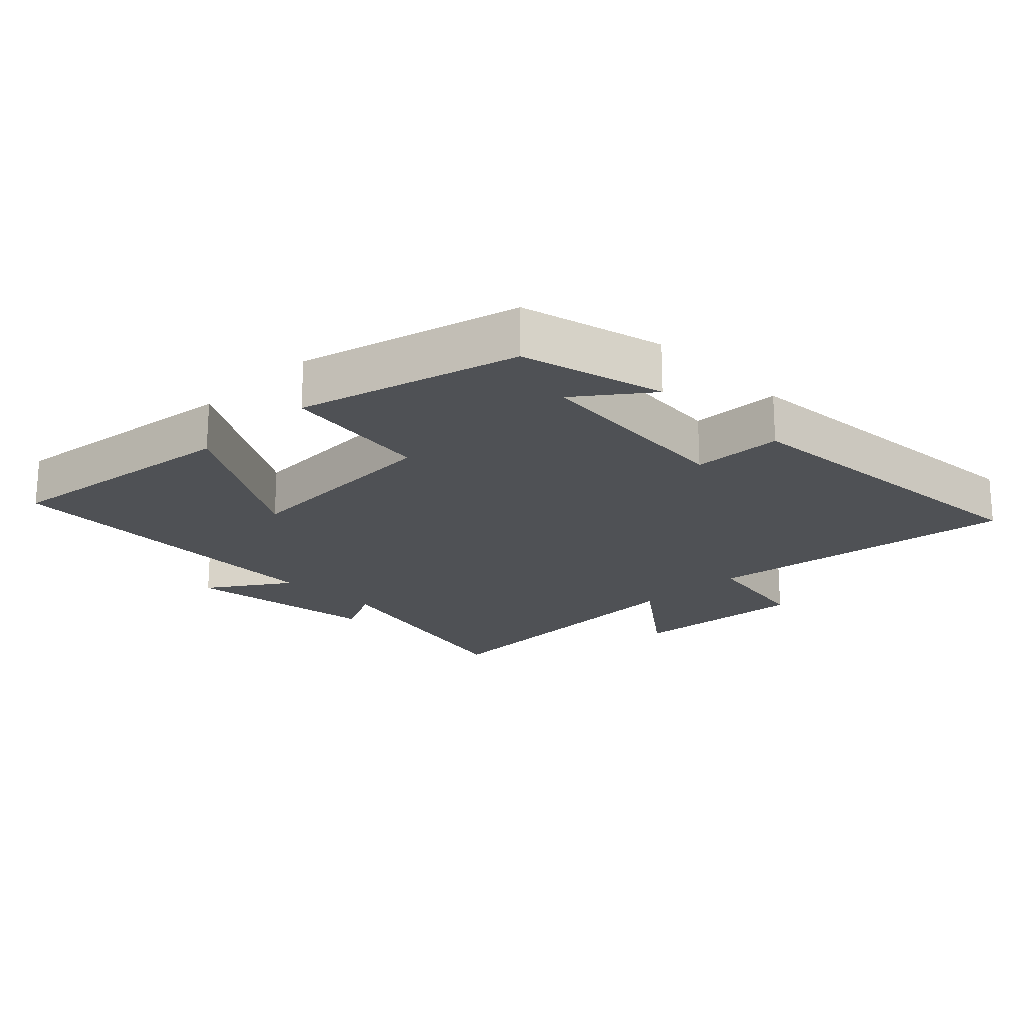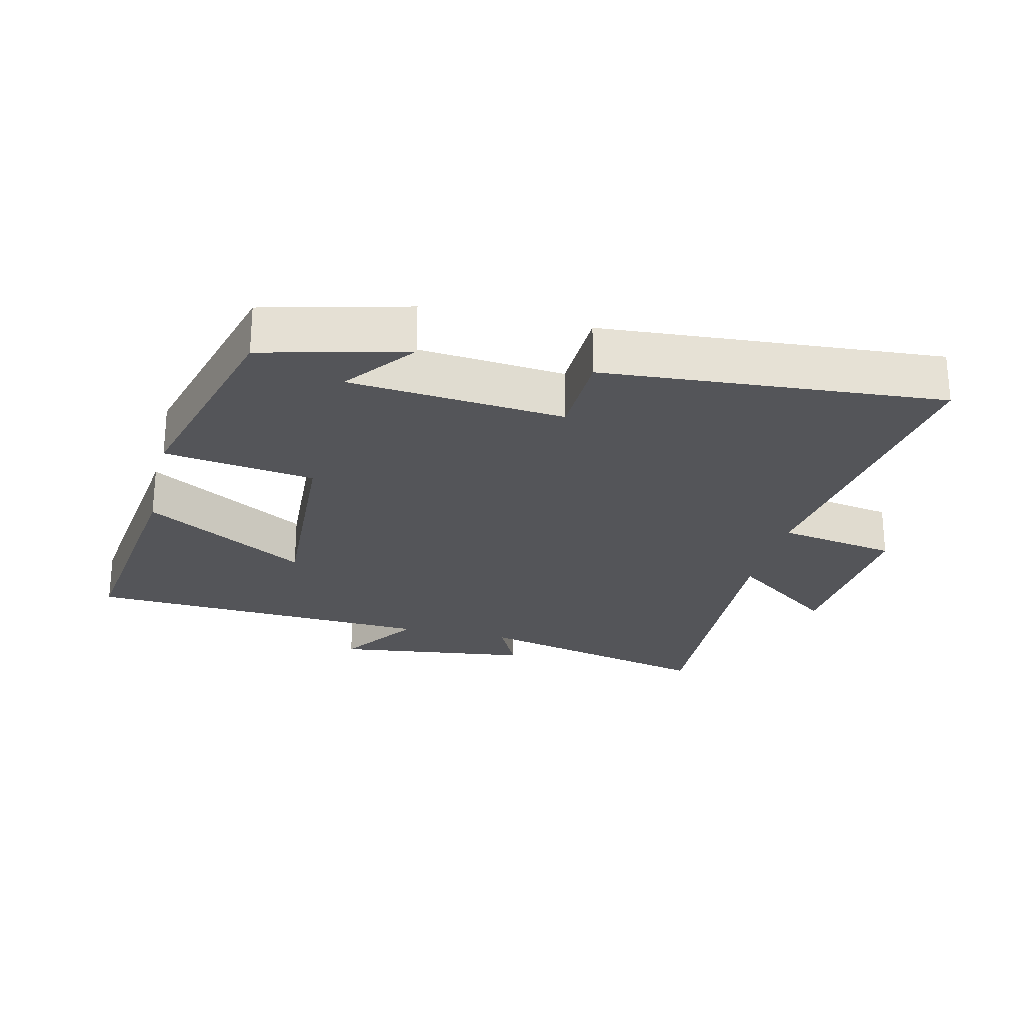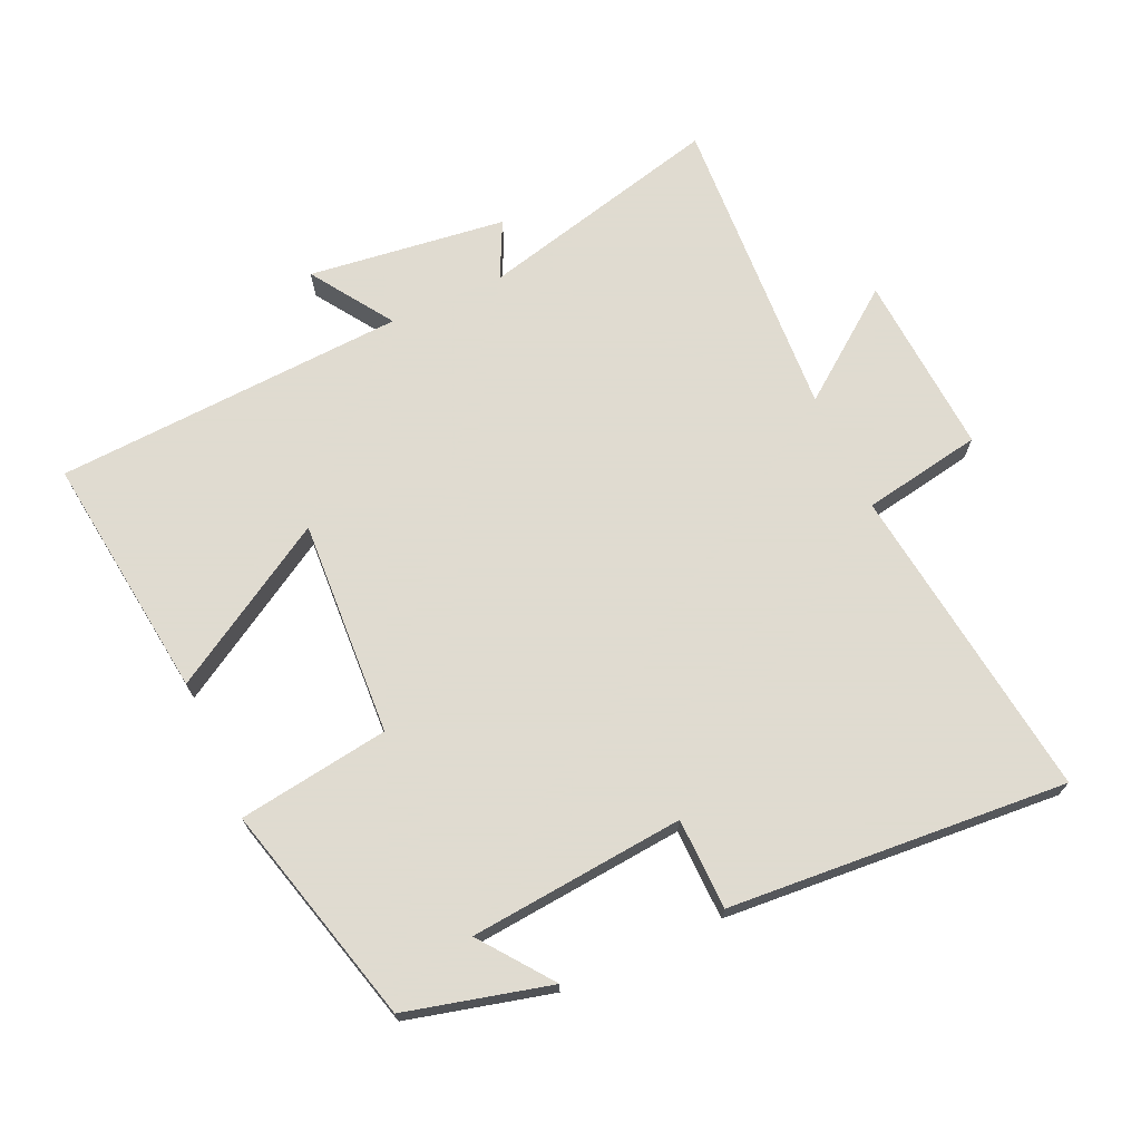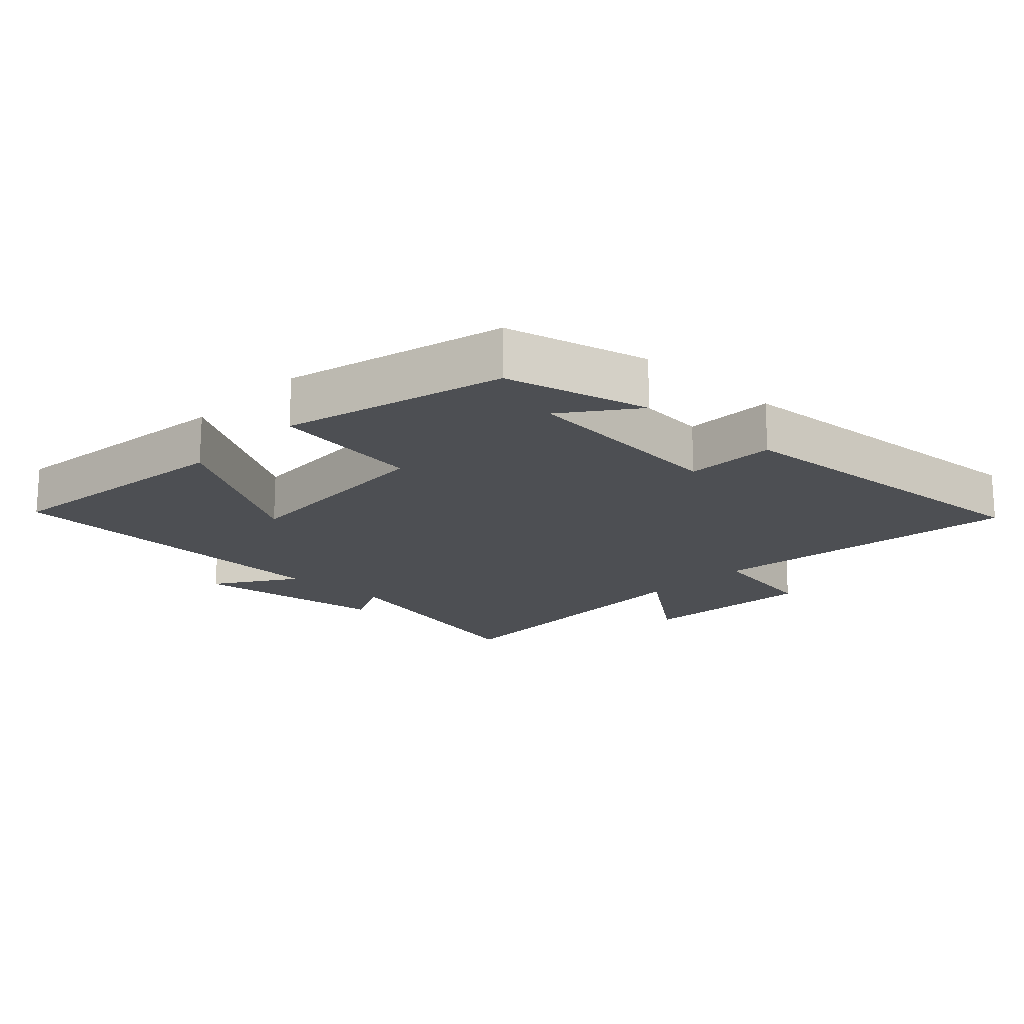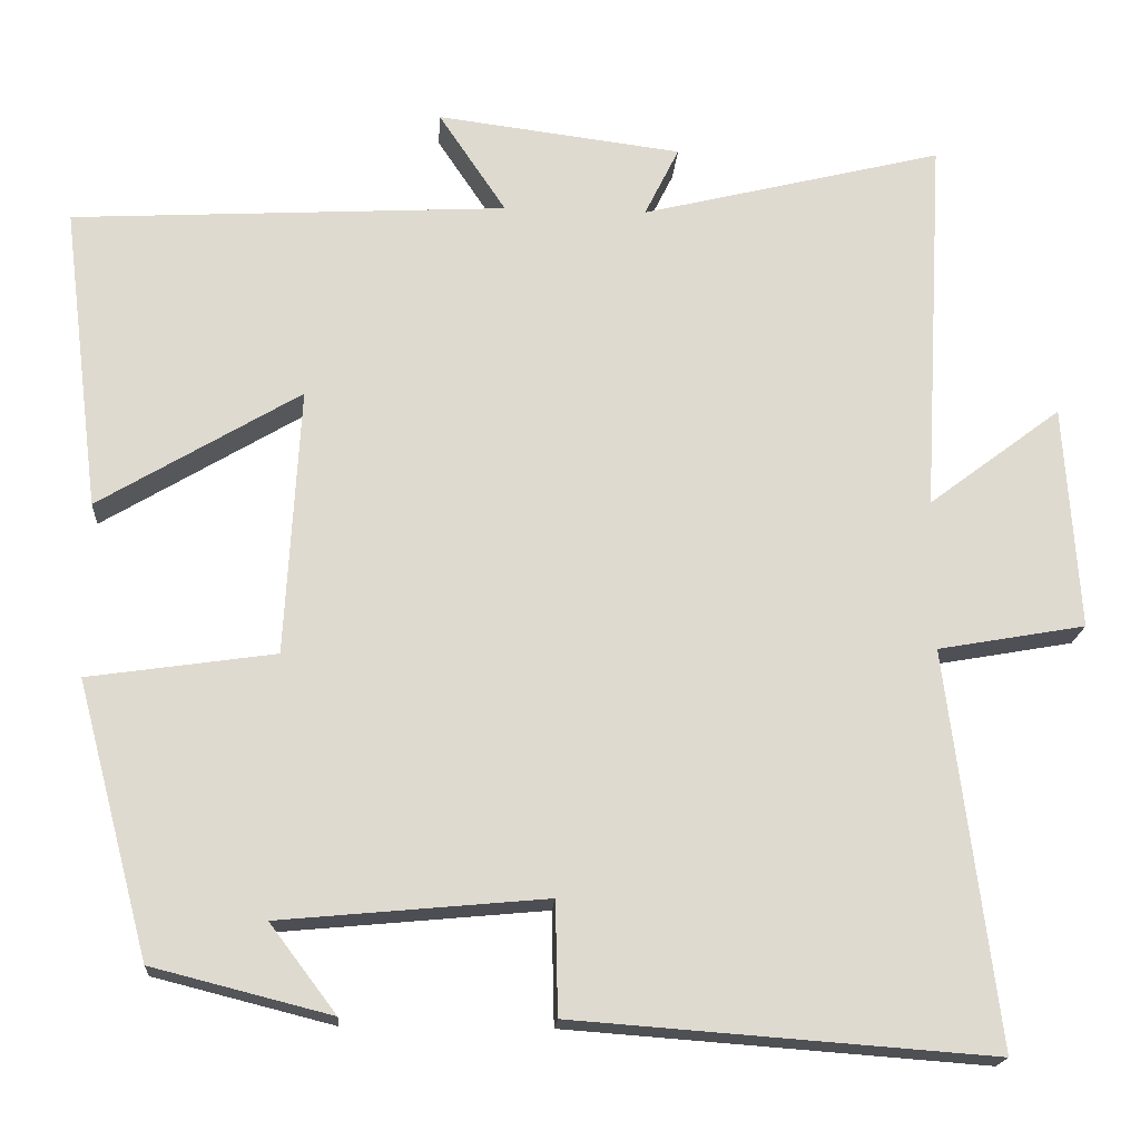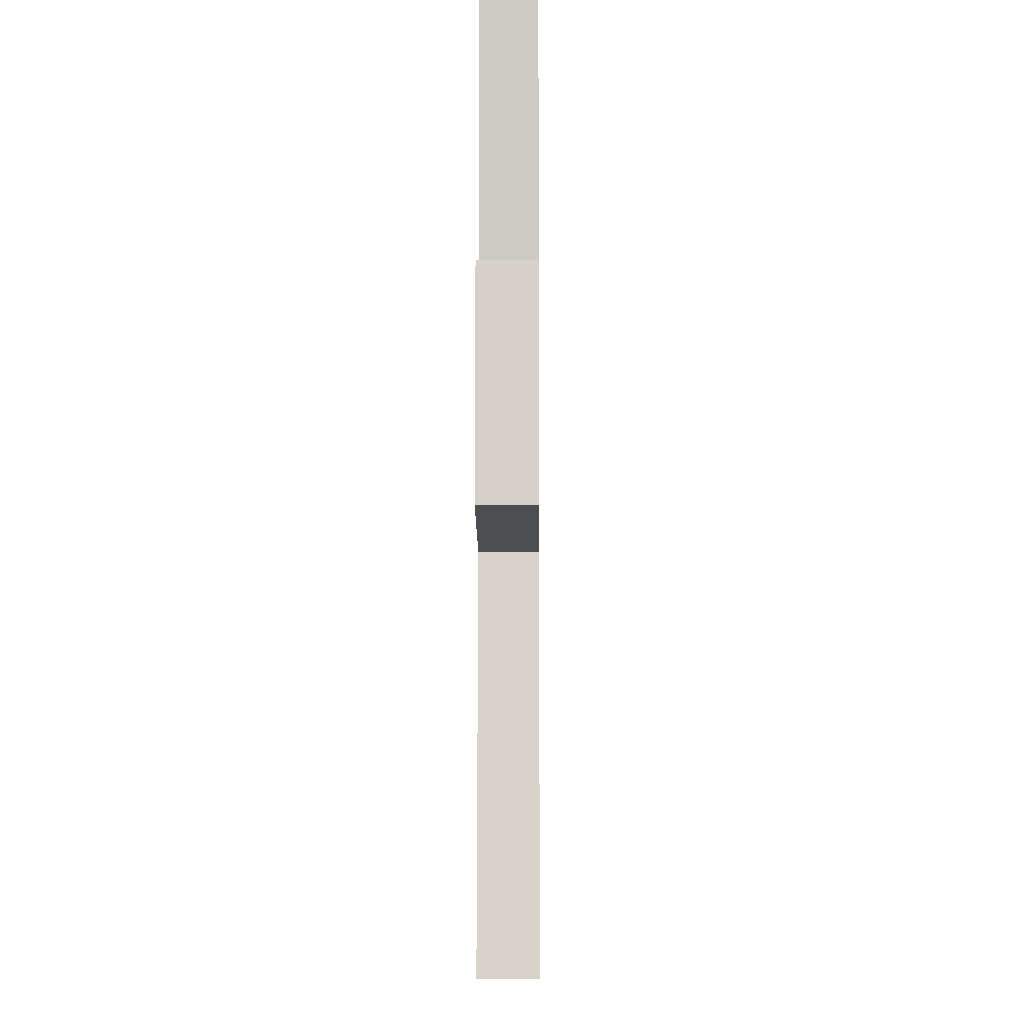
<metadata>
{"format":"obj","ext":"obj","renderer":"f3d","projection":"perspective","resolution":1024,"background":"white","views":[{"elev":-20.0,"azim":134.6,"up":"+Y"},{"elev":-24.8,"azim":166.5,"up":"+Y"},{"elev":70.2,"azim":155.6,"up":"+Y"},{"elev":-17.5,"azim":136.5,"up":"+Y"},{"elev":-18.4,"azim":176.2,"up":"+Z"},{"elev":-7.1,"azim":-89.5,"up":"+Z"}]}
</metadata>
<code>
v 0.412 0.07 -0.445
v 0.195 0.07 -0.5
v 0.276 0.07 -0.393
v -0.048 0.07 -0.363
v -0.051 0.07 -0.5
v -0.561 0.07 -0.538
v -0.5 0.07 -0.058
v -0.68 0.07 -0.026
v -0.662 0.07 0.248
v -0.5 0.07 0.126
v -0.526 0.07 0.591
v -0.158 0.07 0.5
v -0.2 0.07 0.585
v 0.098 0.07 0.623
v 0.016 0.07 0.5
v 0.546 0.07 0.471
v 0.5 0.07 0.1
v 0.255 0.07 0.247
v 0.273 0.07 -0.079
v 0.5 0.07 -0.112
v 0.412 0 -0.445
v 0.195 0 -0.5
v 0.276 0 -0.393
v -0.048 0 -0.363
v -0.051 0 -0.5
v -0.561 0 -0.538
v -0.5 0 -0.058
v -0.68 0 -0.026
v -0.662 0 0.248
v -0.5 0 0.126
v -0.526 0 0.591
v -0.158 0 0.5
v -0.2 0 0.585
v 0.098 0 0.623
v 0.016 0 0.5
v 0.546 0 0.471
v 0.5 0 0.1
v 0.255 0 0.247
v 0.273 0 -0.079
v 0.5 0 -0.112
f 19 20 1
f 15 16 17 18
f 15 18 19
f 12 13 14 15
f 12 15 19 1
f 10 11 12 1
f 7 8 9 10
f 4 5 6 7
f 3 4 7 10
f 1 2 3
f 1 3 10
f 21 40 39
f 38 37 36 35
f 39 38 35
f 35 34 33 32
f 21 39 35 32
f 21 32 31 30
f 30 29 28 27
f 27 26 25 24
f 30 27 24 23
f 23 22 21
f 30 23 21
f 1 21 22 2
f 2 22 23 3
f 3 23 24 4
f 4 24 25 5
f 5 25 26 6
f 6 26 27 7
f 7 27 28 8
f 8 28 29 9
f 9 29 30 10
f 10 30 31 11
f 11 31 32 12
f 12 32 33 13
f 13 33 34 14
f 14 34 35 15
f 15 35 36 16
f 16 36 37 17
f 17 37 38 18
f 18 38 39 19
f 19 39 40 20
f 20 40 21 1

</code>
